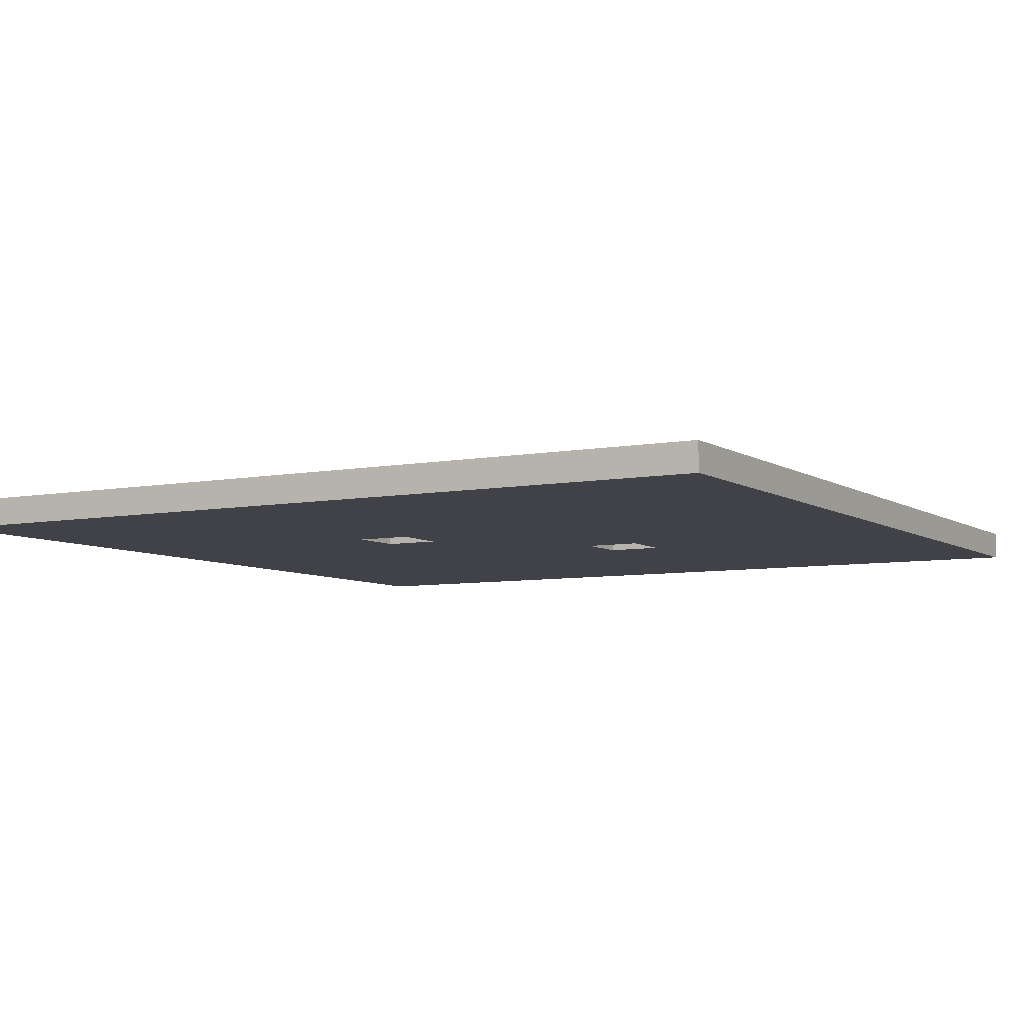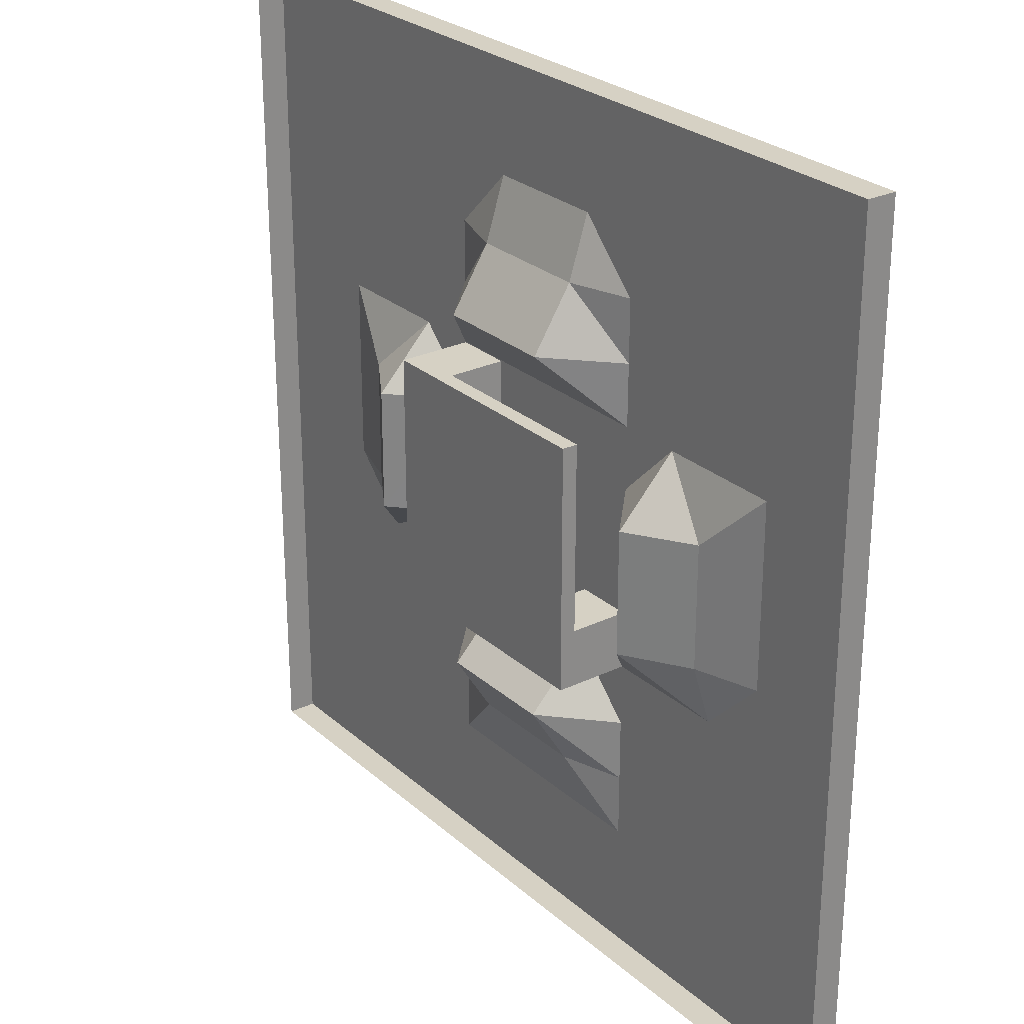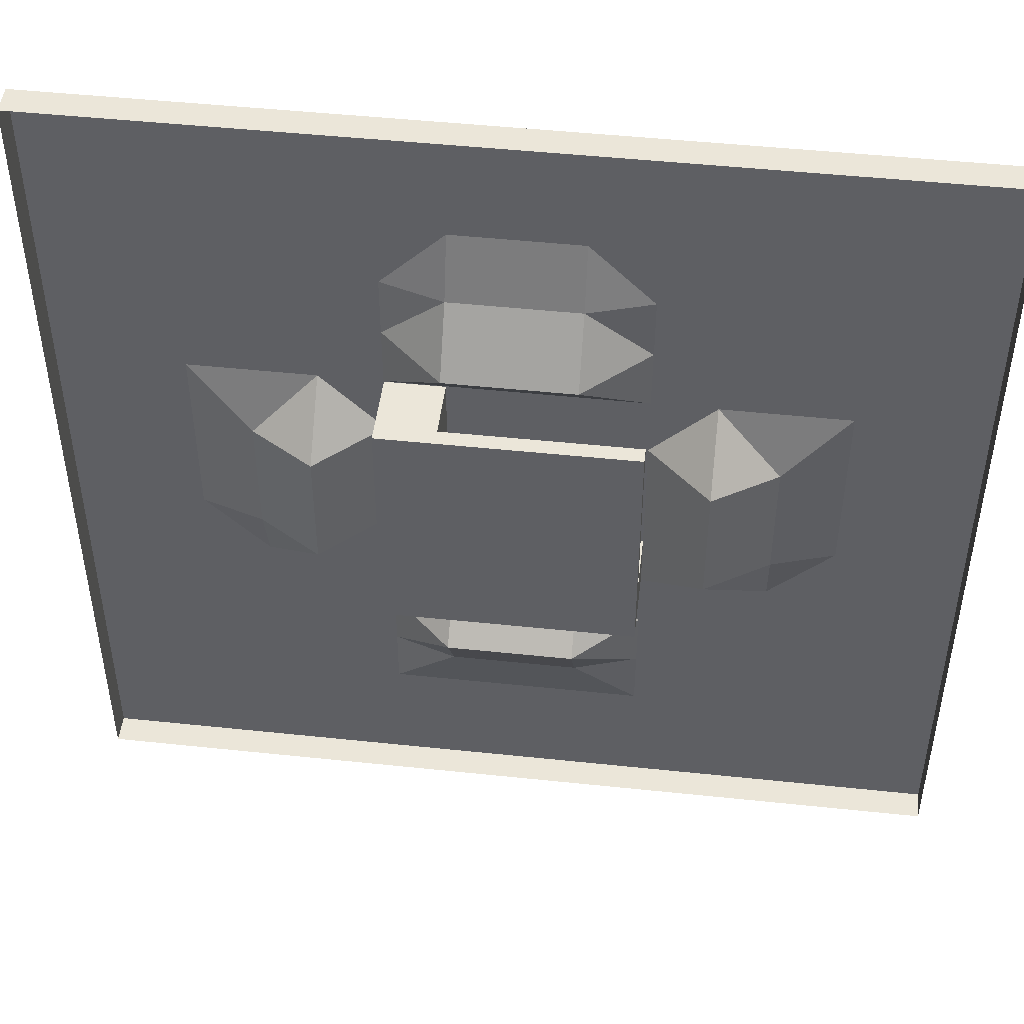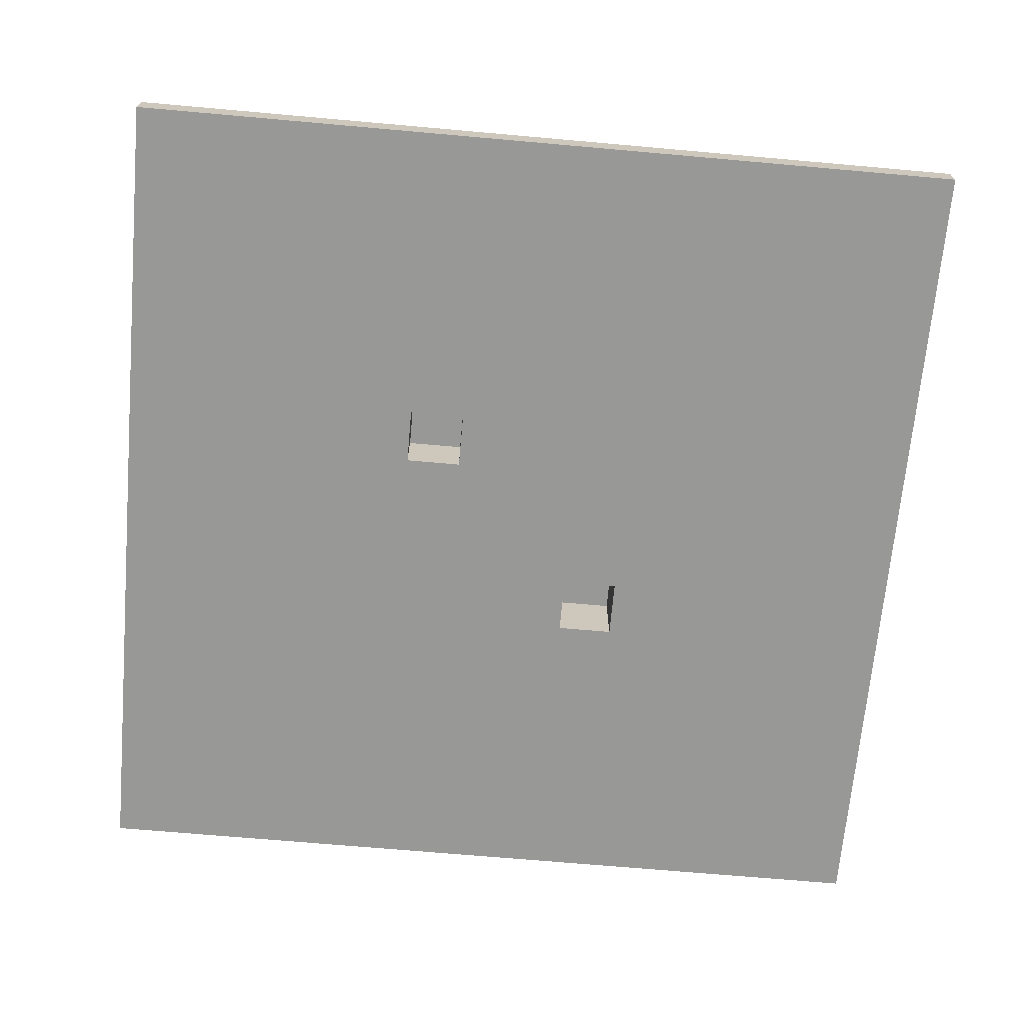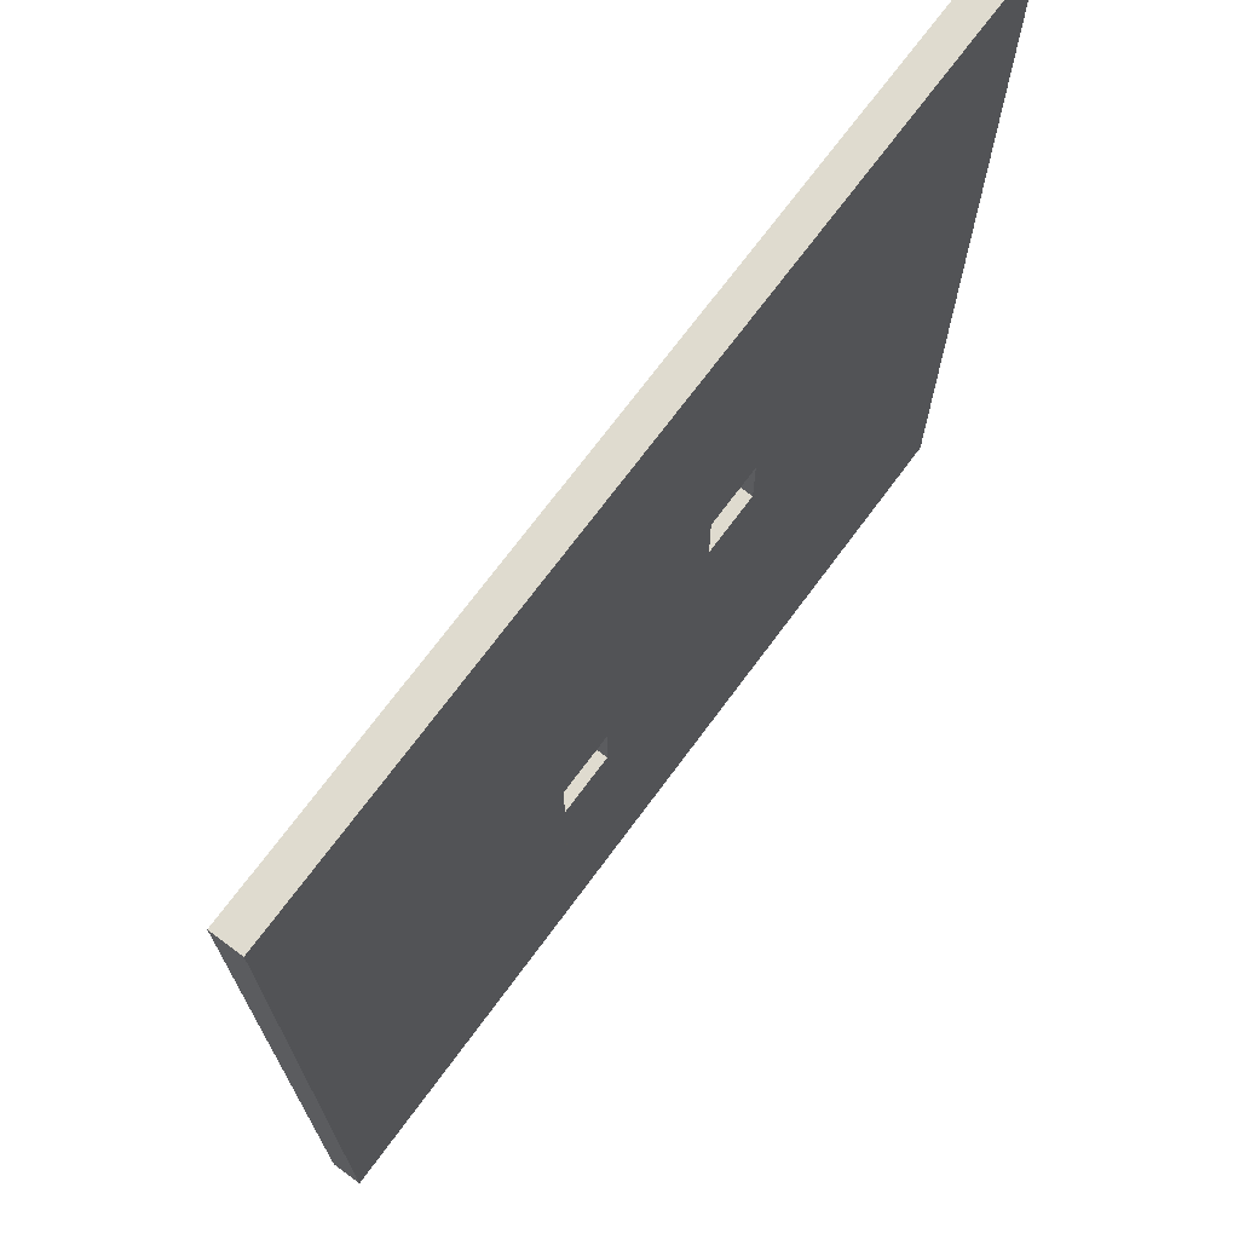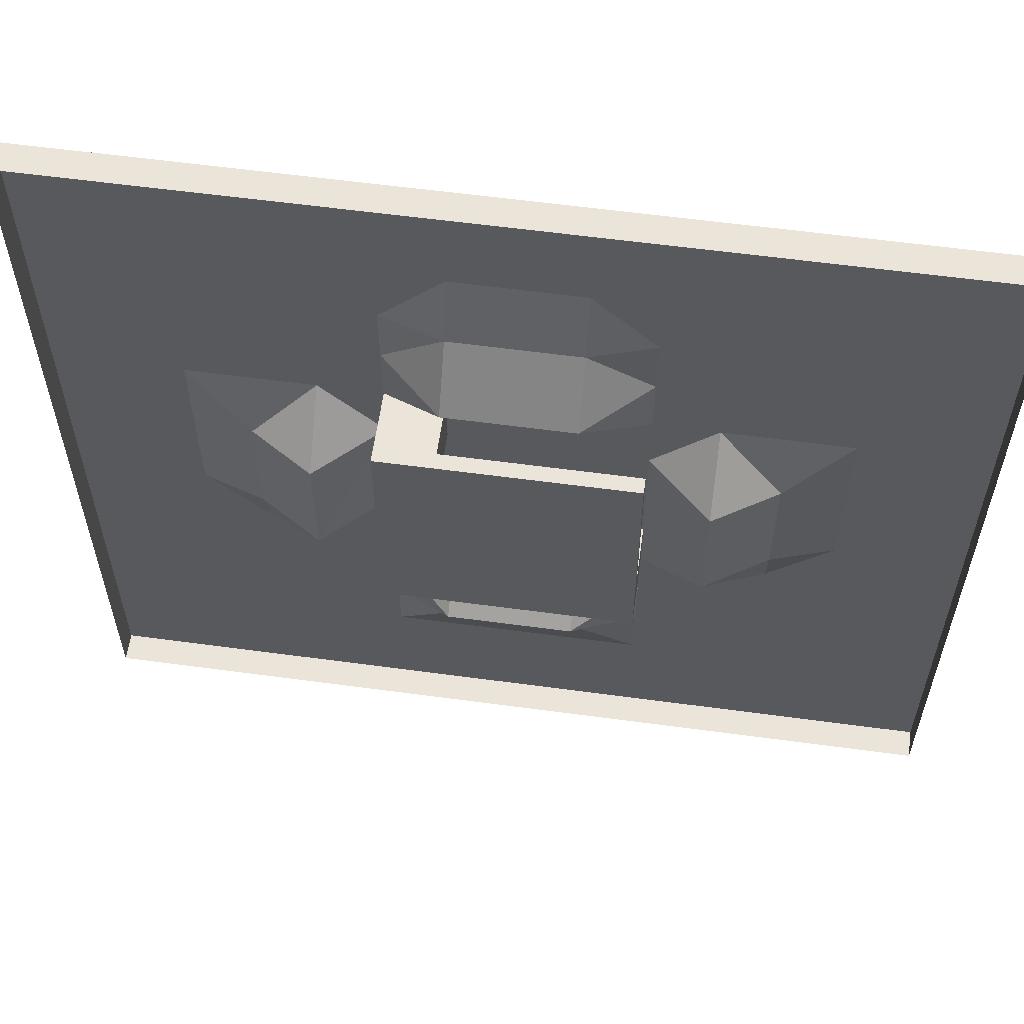
<metadata>
{"format":"obj","ext":"obj","renderer":"f3d","projection":"perspective","resolution":1024,"background":"white","views":[{"elev":-6.8,"azim":119.8,"up":"+Y"},{"elev":26.7,"azim":-126.8,"up":"+Z"},{"elev":47.8,"azim":-173.2,"up":"+Z"},{"elev":-68.5,"azim":84.9,"up":"+Y"},{"elev":70.5,"azim":-53.6,"up":"+Z"},{"elev":59.5,"azim":-172.1,"up":"+Z"}]}
</metadata>
<code>
g Rip_0004-SKP--Dark
v 830.3 828.4 -2491
v -830.2 828.4 -2491
v -830.2 50 -1661
v 2906 568.9 -830.3
v 3321 50 -1661
v 2491 828.4 -830.3
v 3321 309.5 -830.3
v 830.3 828.4 -2491
v -830.2 568.9 -2906
v -830.2 828.4 -2491
v 830.3 568.9 -2906
v -830.2 828.4 -2491
v -830.2 309.5 -3321
v -1661 50 -3321
v -830.2 568.9 -2906
v -830.2 309.5 3321
v -1661 50 2491
v -1661 50 3321
v -830.2 309.5 3321
v -1661 50 3321
v -830.2 50 4151
v 1661 50 2491
v 830.3 309.5 3321
v 1661 50 3321
v 3321 309.5 830.3
v 2491 828.4 830.3
v 2491 50 1661
v 2906 568.9 830.3
v 1661 50 2491
v 830.3 568.9 2906
v 830.3 309.5 3321
v 830.3 828.4 2491
v -830.2 309.5 3321
v -830.2 828.4 2491
v -1661 50 2491
v -830.2 568.9 2906
v -2491 828.4 830.3
v -2906 568.9 -830.3
v -2906 568.9 830.3
v -2491 828.4 -830.3
v -2906 568.9 -830.3
v -3321 50 -1661
v -3321 309.5 -830.3
v -2491 828.4 -830.3
v -2491 50 1661
v -2906 568.9 830.3
v -3321 309.5 830.3
v -2491 828.4 830.3
v 830.3 568.9 2906
v -830.2 828.4 2491
v -830.2 568.9 2906
v -825.1 828.4 2491
v 830.3 828.4 2491
v 1661 50 -3321
v 830.3 568.9 -2906
v 830.3 828.4 -2491
v 830.3 309.5 -3321
v 2906 568.9 830.3
v 2491 828.4 -830.3
v 2491 828.4 830.3
v 2906 568.9 -830.3
v 830.3 50 4151
v -830.2 309.5 3321
v -830.2 50 4151
v 830.3 309.5 3321
v 1661 50 3321
v 830.3 309.5 3321
v 830.3 50 4151
v 830.3 828.4 2491
v -825.1 50 1661
v -825.1 828.4 2491
v 830.3 50 1661
v 2491 828.4 -830.3
v 1661 50 830.3
v 2491 828.4 830.3
v 1661 50 1661
v 830.3 50 1661
v 830.3 828.4 2491
v 1661 50 1661
v 830.3 828.4 2491
v 1661 50 2491
v -825.1 50 1661
v -1655 50 1661
v -830.2 828.4 2491
v -830.2 828.4 2491
v -1655 50 1661
v -1661 50 2491
v -908.4 1031 -5.181
v -1661 1031 -1661
v -1661 1031 -5.181
v -908.4 1031 -908.1
v -2.884 1031 -1661
v -2.884 1031 -908.1
v -2.884 1031 897.7
v -908.4 1031 -5.181
v -908.4 1031 897.7
v -908.4 1031 -908.1
v -2.884 1031 -908.1
v 902.6 1031 -908.1
v 902.6 1031 897.7
v 902.6 1031 -5.181
v 1655 823.2 -1661
v -887.6 823.2 -887.3
v -887.6 823.2 -1661
v 881.9 823.2 877
v 1655 823.2 877
v -1661 823.2 -1661
v -1661 823.2 1650
v -1661 823.2 -1661
v -1661 823.2 -887.3
v 881.9 823.2 1650
v -1661 1031 -5.181
v -1661 823.2 1650
v -1661 1031 1650
v -1661 823.2 -1661
v -1661 1031 -1661
v 1655 823.2 1650
v -1661 823.2 1650
v 881.9 823.2 1650
v 1655 1031 1650
v -1661 1031 1650
v -2.884 1031 1650
v 1655 823.2 877
v 1655 1031 1650
v 1655 823.2 1650
v 1655 1031 -5.181
v 1655 823.2 -1661
v 1655 1031 -1661
v -1661 1031 -1661
v -1661 823.2 -1661
v -1661 823.2 -1661
v 1655 823.2 -1661
v -887.6 823.2 -1661
v 1655 1031 -1661
v -2.884 1031 -1661
v -1661 1031 1650
v -908.4 1031 897.7
v -1661 1031 -5.181
v -2.884 1031 1650
v -2.884 1031 897.7
v -908.4 1031 -5.181
v 1655 1031 -5.181
v 902.6 1031 -908.1
v 902.6 1031 -5.181
v -2.884 1031 -1661
v -2.884 1031 -908.1
v 1655 1031 -1661
v 1655 1031 1650
v -2.884 1031 897.7
v -2.884 1031 1650
v 902.6 1031 897.7
v 902.6 1031 -5.181
v 1655 1031 -5.181
v -2906 568.9 830.3
v -3321 309.5 -830.3
v -3321 309.5 830.3
v -2906 568.9 -830.3
v 830.3 568.9 -2906
v -830.2 309.5 -3321
v -830.2 568.9 -2906
v 830.3 309.5 -3321
v 3321 309.5 830.3
v 2906 568.9 -830.3
v 2906 568.9 830.3
v 3321 309.5 -830.3
v 830.3 309.5 3321
v -830.2 568.9 2906
v -830.2 309.5 3321
v 830.3 568.9 2906
v 830.3 828.4 -2491
v -830.2 50 -1661
v 825.1 50 -1661
v -830.2 828.4 -2491
v -1661 50 -3321
v -1661 50 -2491
v -830.2 828.4 -2491
v -1661 50 -2491
v -830.2 50 -1661
v 1661 50 -2491
v 830.3 828.4 -2491
v 825.1 50 -1661
v 1661 50 -3321
v 830.3 828.4 -2491
v 1661 50 -2491
v 1661 50 -4151
v 830.3 309.5 -3321
v 1661 50 -3321
v 1661 50 -4151
v 830.3 50 -4151
v 830.3 309.5 -3321
v 830.3 309.5 -3321
v -830.2 50 -4151
v -830.2 309.5 -3321
v 830.3 50 -4151
v -830.2 50 -4151
v -1661 50 -4151
v -830.2 309.5 -3321
v -830.2 309.5 -3321
v -1661 50 -4151
v -1661 50 -3321
v -1655 50 830.3
v -2491 828.4 830.3
v -2491 50 1661
v -2491 50 1661
v -3321 309.5 830.3
v -4151 50 1661
v 4151 50 1661
v 3321 309.5 830.3
v 2491 50 1661
v 4151 50 830.3
v 3321 309.5 -830.3
v 3321 309.5 830.3
v 4151 50 -830.3
v -3321 309.5 830.3
v -4151 50 830.3
v -4151 50 1661
v 2491 828.4 830.3
v 1661 50 830.3
v 2491 50 1661
v -3321 309.5 830.3
v -4151 50 -830.3
v -4151 50 830.3
v -3321 309.5 -830.3
v 4151 50 -830.3
v 3321 50 -1661
v 3321 309.5 -830.3
v -3321 50 -1661
v -4151 50 -830.3
v -3321 309.5 -830.3
v 4151 50 1661
v 4151 50 830.3
v 3321 309.5 830.3
v 2491 828.4 -830.3
v 1655 50 -830.3
v 1661 50 830.3
v -1655 50 830.3
v -1661 50 -0
v -2491 828.4 830.3
v -1661 50 -0
v -2491 828.4 -830.3
v -2491 828.4 830.3
v -1661 50 -1661
v -1661 50 -887.3
v -1661 50 -1661
v -1661 823.2 -1661
v -1661 50 -887.3
v -1661 823.2 -887.3
v -1661 50 -1661
v -1661 50 -1661
v -3321 50 -1661
v -2491 828.4 -830.3
v -887.6 50 -1661
v -887.6 823.2 -887.3
v -887.6 50 -887.3
v -887.6 823.2 -1661
v -887.6 823.2 -887.3
v -1661 50 -887.3
v -887.6 50 -887.3
v -1661 823.2 -887.3
v -1661 50 -1661
v -887.6 823.2 -1661
v -887.6 50 -1661
v -1661 823.2 -1661
v 1655 50 1650
v 1655 823.2 877
v 1655 823.2 1650
v 1655 50 877
v 1655 823.2 1650
v 881.9 50 1650
v 1655 50 1650
v 881.9 823.2 1650
v 881.9 823.2 877
v 881.9 50 1650
v 881.9 823.2 1650
v 881.9 50 877
v 881.9 823.2 877
v 1655 50 877
v 881.9 50 877
v 1655 823.2 877
v 2491 828.4 -830.3
v 3321 50 -1661
v 1655 50 -830.3
f 1 2 3
f 4 5 6
f 5 4 7
f 8 9 10
f 9 8 11
f 12 13 14
f 13 12 15
f 16 17 18
f 19 20 21
f 22 23 24
f 25 26 27
f 26 25 28
f 29 30 31
f 30 29 32
f 33 34 35
f 34 33 36
f 37 38 39
f 38 37 40
f 41 42 43
f 42 41 44
f 45 46 47
f 46 45 48
f 49 50 51
f 50 49 52
f 52 49 53
f 54 55 56
f 55 54 57
f 58 59 60
f 59 58 61
f 62 63 64
f 63 62 65
f 66 67 68
f 69 70 71
f 70 69 72
f 73 74 75
f 76 77 78
f 79 80 81
f 82 83 84
f 85 86 87
f 88 89 90
f 89 88 91
f 89 91 92
f 92 91 93
f 94 95 96
f 95 94 97
f 97 94 98
f 98 94 99
f 99 94 100
f 99 100 101
f 102 103 104
f 103 102 105
f 105 102 106
f 107 108 109
f 108 107 110
f 108 110 111
f 111 110 103
f 111 103 105
f 112 113 114
f 113 112 115
f 115 112 116
f 117 118 119
f 118 117 120
f 118 120 121
f 121 120 122
f 123 124 125
f 124 123 126
f 126 123 127
f 126 127 128
f 129 130 131
f 130 132 133
f 132 130 134
f 134 130 129
f 134 129 135
f 136 137 138
f 137 136 139
f 137 139 140
f 141 138 137
f 142 143 144
f 143 145 146
f 145 143 147
f 147 143 142
f 148 149 150
f 149 148 151
f 151 148 152
f 152 148 153
f 154 155 156
f 155 154 157
f 158 159 160
f 159 158 161
f 162 163 164
f 163 162 165
f 166 167 168
f 167 166 169
f 170 171 172
f 173 174 175
f 176 177 178
f 179 180 181
f 182 183 184
f 185 186 187
f 188 189 190
f 191 192 193
f 192 191 194
f 195 196 197
f 198 199 200
f 201 202 203
f 204 205 206
f 207 208 209
f 210 211 212
f 211 210 213
f 214 215 216
f 217 218 219
f 220 221 222
f 221 220 223
f 224 225 226
f 227 228 229
f 230 231 232
f 233 234 235
f 236 237 238
f 239 240 241
f 240 239 242
f 242 239 243
f 242 243 244
f 245 246 247
f 246 245 248
f 249 250 251
f 252 253 254
f 253 252 255
f 256 257 258
f 257 256 259
f 260 261 262
f 261 260 263
f 264 265 266
f 265 264 267
f 268 269 270
f 269 268 271
f 272 273 274
f 273 272 275
f 276 277 278
f 277 276 279
f 280 281 282
g Rip_0004-SKP--Light
v -825.1 50 1661
v -830.2 828.4 2491
v -825.1 828.4 2491
v -5812 434 -5812
v -5812 50 -5812
v -5812 434 -5812
v -830.2 50 -1661
v -1661 50 -3321
v -1661 50 -2491
v -1661 50 -4151
v -830.2 50 -4151
v 825.1 50 -1661
v 830.3 50 -4151
v 1661 50 -2491
v 1661 50 -4151
v 1661 50 -3321
v -5812 434 5812
v -4982 50 5812
v -5812 50 5812
v 5812 434 5812
v 5812 50 5812
v -5812 434 5812
v -1661 50 -887.3
v -1661 50 -887.3
v -1661 50 -0
v -2491 50 1661
v -1655 50 830.3
v -4151 50 830.3
v -4151 50 1661
v -4151 50 -830.3
v -3321 50 -1661
v -1661 50 -1661
v -1661 50 -1661
v -1661 50 -1661
v 1661 50 830.3
v 3321 50 -1661
v 1655 50 -830.3
v 2491 50 1661
v 4151 50 1661
v 4151 50 830.3
v 4151 50 -830.3
v -4982 50 5812
v -5812 50 5812
v -5812 50 5812
v -4982 50 5812
v -5812 50 -5812
v -5812 434 5812
v -5812 50 5812
v -5812 434 -5812
v 5812 434 -5812
v 5812 50 5812
v 5812 434 5812
v 5812 50 -4982
v 5812 50 -5812
v 5812 434 -5812
v -1661 50 -887.3
v -1661 50 -1661
v -1661 50 -887.3
v -1661 50 -1661
v 5812 434 -5812
v -5812 50 -5812
v 5812 50 -5812
v -5812 434 -5812
v -887.6 50 -1661
v -1661 50 -1661
v -1661 50 -1661
v -1661 50 -2491
v -830.2 50 -1661
v -1655 50 830.3
v -1661 50 -887.3
v -1661 50 -0
v -887.6 50 -887.3
v 825.1 50 -1661
v 881.9 50 877
v 1661 50 -2491
v 881.9 50 1650
v 1655 50 -830.3
v 1655 50 877
v 3321 50 -1661
v 1661 50 -3321
v 1661 50 -4151
v 5812 50 5812
v -4151 50 1661
v -4982 50 5812
v -2491 50 1661
v 1655 50 1650
v 1661 50 830.3
v 2491 50 1661
v 4151 50 1661
v 4151 50 -830.3
v 5812 50 -4982
v -5812 50 -5812
v -5812 50 5812
v -4151 50 -830.3
v -1661 50 -4151
v 5812 50 -5812
v -4151 50 830.3
v -3321 50 -1661
v -1661 50 -3321
v -830.2 50 -4151
v 830.3 50 -4151
v 4151 50 830.3
f 283 284 285
f 286 287 288
f 289 290 291
f 290 289 292
f 292 289 293
f 293 289 294
f 293 294 295
f 295 294 296
f 295 296 297
f 297 296 298
f 299 300 301
f 300 302 303
f 302 300 299
f 302 299 304
f 305 306 307
f 308 307 306
f 307 308 309
f 308 310 311
f 310 308 312
f 312 308 313
f 313 308 314
f 313 314 315
f 314 308 306
f 315 314 316
f 317 318 319
f 318 317 320
f 318 320 321
f 318 321 322
f 323 318 322
f 324 325 326
f 325 324 327
f 328 329 330
f 329 328 331
f 332 333 334
f 333 332 335
f 335 332 336
f 336 332 337
f 338 339 340
f 339 338 341
f 342 343 344
f 343 342 345
f 346 347 348
f 347 346 349
f 349 346 350
f 351 352 353
f 352 351 354
f 355 356 357
f 356 355 358
f 357 356 359
f 359 356 360
f 357 359 361
f 357 361 362
f 362 361 363
f 364 365 366
f 365 364 367
f 367 364 351
f 351 364 358
f 351 358 354
f 354 358 346
f 346 358 350
f 350 358 355
f 358 364 368
f 368 364 360
f 360 364 369
f 360 369 359
f 369 364 370
f 370 364 371
f 371 364 372
f 372 364 373
f 366 374 375
f 374 366 376
f 374 376 377
f 374 377 378
f 376 366 365
f 376 365 379
f 377 376 380
f 377 380 347
f 377 347 349
f 377 349 381
f 378 377 382
f 378 382 383
f 378 383 363
f 378 363 361
f 378 361 372
f 378 372 373
f 372 384 371

</code>
